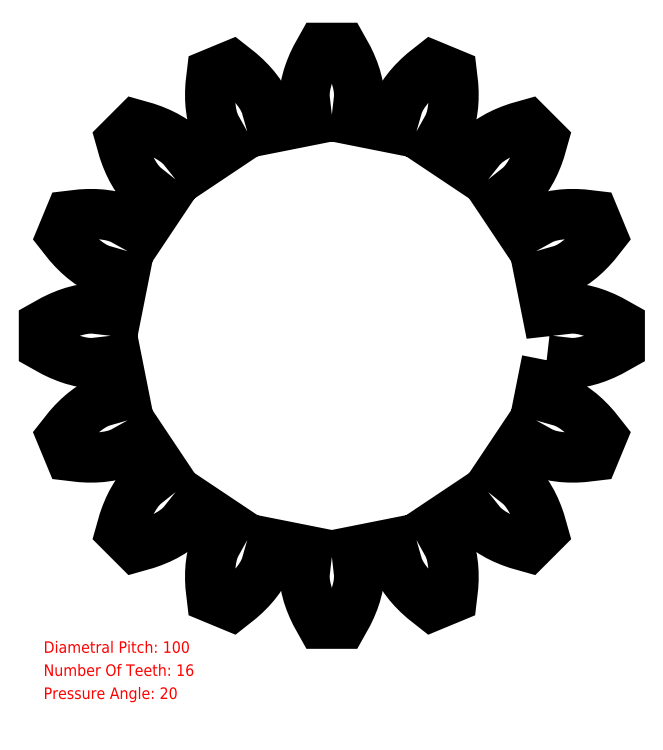
<metadata>
{"format":"dxf","ext":"dxf","renderer":"ezdxf+matplotlib","layout":"modelspace","background":"white","min_lineweight":24,"dpi":150}
</metadata>
<code>
0
SECTION
2
ENTITIES
0
POLYLINE
8
1
66
     1
10
0
20
0
70
     1
0
VERTEX
8
1
10
1.703
20
-0.1939
30
0
70
     0
0
VERTEX
8
1
10
1.897
20
-0.216
30
0
70
     0
0
VERTEX
8
1
10
1.95
20
-0.2137
30
0
70
     0
0
VERTEX
8
1
10
2.001
20
-0.2047
30
0
70
     0
0
VERTEX
8
1
10
2.055
20
-0.1905
30
0
70
     0
0
VERTEX
8
1
10
2.104
20
-0.1739
30
0
70
     0
0
VERTEX
8
1
10
2.158
20
-0.1517
30
0
70
     0
0
VERTEX
8
1
10
2.208
20
-0.1277
30
0
70
     0
0
VERTEX
8
1
10
2.284
20
-0.08507
30
0
70
     0
0
VERTEX
8
1
10
2.284
20
0.08507
30
0
70
     0
0
VERTEX
8
1
10
2.208
20
0.1277
30
0
70
     0
0
VERTEX
8
1
10
2.158
20
0.1517
30
0
70
     0
0
VERTEX
8
1
10
2.104
20
0.1739
30
0
70
     0
0
VERTEX
8
1
10
2.055
20
0.1905
30
0
70
     0
0
VERTEX
8
1
10
2.001
20
0.2047
30
0
70
     0
0
VERTEX
8
1
10
1.95
20
0.2137
30
0
70
     0
0
VERTEX
8
1
10
1.897
20
0.216
30
0
70
     0
0
VERTEX
8
1
10
1.703
20
0.1939
30
0
42
-4.363e-05
70
     0
0
VERTEX
8
1
10
1.648
20
0.4727
30
0
70
     0
0
VERTEX
8
1
10
1.835
20
0.5265
30
0
70
     0
0
VERTEX
8
1
10
1.883
20
0.5489
30
0
70
     0
0
VERTEX
8
1
10
1.927
20
0.5767
30
0
70
     0
0
VERTEX
8
1
10
1.971
20
0.6104
30
0
70
     0
0
VERTEX
8
1
10
2.01
20
0.6444
30
0
70
     0
0
VERTEX
8
1
10
2.052
20
0.6856
30
0
70
     0
0
VERTEX
8
1
10
2.089
20
0.7271
30
0
70
     0
0
VERTEX
8
1
10
2.143
20
0.7956
30
0
70
     0
0
VERTEX
8
1
10
2.078
20
0.9528
30
0
70
     0
0
VERTEX
8
1
10
1.991
20
0.963
30
0
70
     0
0
VERTEX
8
1
10
1.935
20
0.9659
30
0
70
     0
0
VERTEX
8
1
10
1.877
20
0.9657
30
0
70
     0
0
VERTEX
8
1
10
1.826
20
0.9624
30
0
70
     0
0
VERTEX
8
1
10
1.771
20
0.955
30
0
70
     0
0
VERTEX
8
1
10
1.72
20
0.9437
30
0
70
     0
0
VERTEX
8
1
10
1.67
20
0.9256
30
0
70
     0
0
VERTEX
8
1
10
1.5
20
0.8311
30
0
42
-4.363e-05
70
     0
0
VERTEX
8
1
10
1.342
20
1.067
30
0
70
     0
0
VERTEX
8
1
10
1.494
20
1.189
30
0
70
     0
0
VERTEX
8
1
10
1.53
20
1.228
30
0
70
     0
0
VERTEX
8
1
10
1.56
20
1.27
30
0
70
     0
0
VERTEX
8
1
10
1.588
20
1.318
30
0
70
     0
0
VERTEX
8
1
10
1.611
20
1.365
30
0
70
     0
0
VERTEX
8
1
10
1.633
20
1.419
30
0
70
     0
0
VERTEX
8
1
10
1.652
20
1.471
30
0
70
     0
0
VERTEX
8
1
10
1.675
20
1.555
30
0
70
     0
0
VERTEX
8
1
10
1.555
20
1.675
30
0
70
     0
0
VERTEX
8
1
10
1.471
20
1.652
30
0
70
     0
0
VERTEX
8
1
10
1.419
20
1.633
30
0
70
     0
0
VERTEX
8
1
10
1.365
20
1.611
30
0
70
     0
0
VERTEX
8
1
10
1.318
20
1.588
30
0
70
     0
0
VERTEX
8
1
10
1.27
20
1.56
30
0
70
     0
0
VERTEX
8
1
10
1.228
20
1.53
30
0
70
     0
0
VERTEX
8
1
10
1.189
20
1.494
30
0
70
     0
0
VERTEX
8
1
10
1.067
20
1.342
30
0
42
-4.363e-05
70
     0
0
VERTEX
8
1
10
0.8311
20
1.5
30
0
70
     0
0
VERTEX
8
1
10
0.9256
20
1.67
30
0
70
     0
0
VERTEX
8
1
10
0.9437
20
1.72
30
0
70
     0
0
VERTEX
8
1
10
0.955
20
1.771
30
0
70
     0
0
VERTEX
8
1
10
0.9624
20
1.826
30
0
70
     0
0
VERTEX
8
1
10
0.9657
20
1.877
30
0
70
     0
0
VERTEX
8
1
10
0.9659
20
1.935
30
0
70
     0
0
VERTEX
8
1
10
0.963
20
1.991
30
0
70
     0
0
VERTEX
8
1
10
0.9528
20
2.078
30
0
70
     0
0
VERTEX
8
1
10
0.7956
20
2.143
30
0
70
     0
0
VERTEX
8
1
10
0.7271
20
2.089
30
0
70
     0
0
VERTEX
8
1
10
0.6856
20
2.052
30
0
70
     0
0
VERTEX
8
1
10
0.6444
20
2.01
30
0
70
     0
0
VERTEX
8
1
10
0.6104
20
1.971
30
0
70
     0
0
VERTEX
8
1
10
0.5767
20
1.927
30
0
70
     0
0
VERTEX
8
1
10
0.5489
20
1.883
30
0
70
     0
0
VERTEX
8
1
10
0.5265
20
1.835
30
0
70
     0
0
VERTEX
8
1
10
0.4727
20
1.648
30
0
42
-4.363e-05
70
     0
0
VERTEX
8
1
10
0.1939
20
1.703
30
0
70
     0
0
VERTEX
8
1
10
0.216
20
1.897
30
0
70
     0
0
VERTEX
8
1
10
0.2137
20
1.95
30
0
70
     0
0
VERTEX
8
1
10
0.2047
20
2.001
30
0
70
     0
0
VERTEX
8
1
10
0.1905
20
2.055
30
0
70
     0
0
VERTEX
8
1
10
0.1739
20
2.104
30
0
70
     0
0
VERTEX
8
1
10
0.1517
20
2.158
30
0
70
     0
0
VERTEX
8
1
10
0.1277
20
2.208
30
0
70
     0
0
VERTEX
8
1
10
0.08507
20
2.284
30
0
70
     0
0
VERTEX
8
1
10
-0.08507
20
2.284
30
0
70
     0
0
VERTEX
8
1
10
-0.1277
20
2.208
30
0
70
     0
0
VERTEX
8
1
10
-0.1517
20
2.158
30
0
70
     0
0
VERTEX
8
1
10
-0.1739
20
2.104
30
0
70
     0
0
VERTEX
8
1
10
-0.1905
20
2.055
30
0
70
     0
0
VERTEX
8
1
10
-0.2047
20
2.001
30
0
70
     0
0
VERTEX
8
1
10
-0.2137
20
1.95
30
0
70
     0
0
VERTEX
8
1
10
-0.216
20
1.897
30
0
70
     0
0
VERTEX
8
1
10
-0.1939
20
1.703
30
0
42
-4.363e-05
70
     0
0
VERTEX
8
1
10
-0.4727
20
1.648
30
0
70
     0
0
VERTEX
8
1
10
-0.5265
20
1.835
30
0
70
     0
0
VERTEX
8
1
10
-0.5489
20
1.883
30
0
70
     0
0
VERTEX
8
1
10
-0.5767
20
1.927
30
0
70
     0
0
VERTEX
8
1
10
-0.6104
20
1.971
30
0
70
     0
0
VERTEX
8
1
10
-0.6444
20
2.01
30
0
70
     0
0
VERTEX
8
1
10
-0.6856
20
2.052
30
0
70
     0
0
VERTEX
8
1
10
-0.7271
20
2.089
30
0
70
     0
0
VERTEX
8
1
10
-0.7956
20
2.143
30
0
70
     0
0
VERTEX
8
1
10
-0.9528
20
2.078
30
0
70
     0
0
VERTEX
8
1
10
-0.963
20
1.991
30
0
70
     0
0
VERTEX
8
1
10
-0.9659
20
1.935
30
0
70
     0
0
VERTEX
8
1
10
-0.9657
20
1.877
30
0
70
     0
0
VERTEX
8
1
10
-0.9624
20
1.826
30
0
70
     0
0
VERTEX
8
1
10
-0.955
20
1.771
30
0
70
     0
0
VERTEX
8
1
10
-0.9437
20
1.72
30
0
70
     0
0
VERTEX
8
1
10
-0.9256
20
1.67
30
0
70
     0
0
VERTEX
8
1
10
-0.8311
20
1.5
30
0
42
-4.363e-05
70
     0
0
VERTEX
8
1
10
-1.067
20
1.342
30
0
70
     0
0
VERTEX
8
1
10
-1.189
20
1.494
30
0
70
     0
0
VERTEX
8
1
10
-1.228
20
1.53
30
0
70
     0
0
VERTEX
8
1
10
-1.27
20
1.56
30
0
70
     0
0
VERTEX
8
1
10
-1.318
20
1.588
30
0
70
     0
0
VERTEX
8
1
10
-1.365
20
1.611
30
0
70
     0
0
VERTEX
8
1
10
-1.419
20
1.633
30
0
70
     0
0
VERTEX
8
1
10
-1.471
20
1.652
30
0
70
     0
0
VERTEX
8
1
10
-1.555
20
1.675
30
0
70
     0
0
VERTEX
8
1
10
-1.675
20
1.555
30
0
70
     0
0
VERTEX
8
1
10
-1.652
20
1.471
30
0
70
     0
0
VERTEX
8
1
10
-1.633
20
1.419
30
0
70
     0
0
VERTEX
8
1
10
-1.611
20
1.365
30
0
70
     0
0
VERTEX
8
1
10
-1.588
20
1.318
30
0
70
     0
0
VERTEX
8
1
10
-1.56
20
1.27
30
0
70
     0
0
VERTEX
8
1
10
-1.53
20
1.228
30
0
70
     0
0
VERTEX
8
1
10
-1.494
20
1.189
30
0
70
     0
0
VERTEX
8
1
10
-1.342
20
1.067
30
0
42
-4.363e-05
70
     0
0
VERTEX
8
1
10
-1.5
20
0.8311
30
0
70
     0
0
VERTEX
8
1
10
-1.67
20
0.9256
30
0
70
     0
0
VERTEX
8
1
10
-1.72
20
0.9437
30
0
70
     0
0
VERTEX
8
1
10
-1.771
20
0.955
30
0
70
     0
0
VERTEX
8
1
10
-1.826
20
0.9624
30
0
70
     0
0
VERTEX
8
1
10
-1.877
20
0.9657
30
0
70
     0
0
VERTEX
8
1
10
-1.935
20
0.9659
30
0
70
     0
0
VERTEX
8
1
10
-1.991
20
0.963
30
0
70
     0
0
VERTEX
8
1
10
-2.078
20
0.9528
30
0
70
     0
0
VERTEX
8
1
10
-2.143
20
0.7956
30
0
70
     0
0
VERTEX
8
1
10
-2.089
20
0.7271
30
0
70
     0
0
VERTEX
8
1
10
-2.052
20
0.6856
30
0
70
     0
0
VERTEX
8
1
10
-2.01
20
0.6444
30
0
70
     0
0
VERTEX
8
1
10
-1.971
20
0.6104
30
0
70
     0
0
VERTEX
8
1
10
-1.927
20
0.5767
30
0
70
     0
0
VERTEX
8
1
10
-1.883
20
0.5489
30
0
70
     0
0
VERTEX
8
1
10
-1.835
20
0.5265
30
0
70
     0
0
VERTEX
8
1
10
-1.648
20
0.4727
30
0
42
-4.363e-05
70
     0
0
VERTEX
8
1
10
-1.703
20
0.1939
30
0
70
     0
0
VERTEX
8
1
10
-1.897
20
0.216
30
0
70
     0
0
VERTEX
8
1
10
-1.95
20
0.2137
30
0
70
     0
0
VERTEX
8
1
10
-2.001
20
0.2047
30
0
70
     0
0
VERTEX
8
1
10
-2.055
20
0.1905
30
0
70
     0
0
VERTEX
8
1
10
-2.104
20
0.1739
30
0
70
     0
0
VERTEX
8
1
10
-2.158
20
0.1517
30
0
70
     0
0
VERTEX
8
1
10
-2.208
20
0.1277
30
0
70
     0
0
VERTEX
8
1
10
-2.284
20
0.08507
30
0
70
     0
0
VERTEX
8
1
10
-2.284
20
-0.08507
30
0
70
     0
0
VERTEX
8
1
10
-2.208
20
-0.1277
30
0
70
     0
0
VERTEX
8
1
10
-2.158
20
-0.1517
30
0
70
     0
0
VERTEX
8
1
10
-2.104
20
-0.1739
30
0
70
     0
0
VERTEX
8
1
10
-2.055
20
-0.1905
30
0
70
     0
0
VERTEX
8
1
10
-2.001
20
-0.2047
30
0
70
     0
0
VERTEX
8
1
10
-1.95
20
-0.2137
30
0
70
     0
0
VERTEX
8
1
10
-1.897
20
-0.216
30
0
70
     0
0
VERTEX
8
1
10
-1.703
20
-0.1939
30
0
42
-4.363e-05
70
     0
0
VERTEX
8
1
10
-1.648
20
-0.4727
30
0
70
     0
0
VERTEX
8
1
10
-1.835
20
-0.5265
30
0
70
     0
0
VERTEX
8
1
10
-1.883
20
-0.5489
30
0
70
     0
0
VERTEX
8
1
10
-1.927
20
-0.5767
30
0
70
     0
0
VERTEX
8
1
10
-1.971
20
-0.6104
30
0
70
     0
0
VERTEX
8
1
10
-2.01
20
-0.6444
30
0
70
     0
0
VERTEX
8
1
10
-2.052
20
-0.6856
30
0
70
     0
0
VERTEX
8
1
10
-2.089
20
-0.7271
30
0
70
     0
0
VERTEX
8
1
10
-2.143
20
-0.7956
30
0
70
     0
0
VERTEX
8
1
10
-2.078
20
-0.9528
30
0
70
     0
0
VERTEX
8
1
10
-1.991
20
-0.963
30
0
70
     0
0
VERTEX
8
1
10
-1.935
20
-0.9659
30
0
70
     0
0
VERTEX
8
1
10
-1.877
20
-0.9657
30
0
70
     0
0
VERTEX
8
1
10
-1.826
20
-0.9624
30
0
70
     0
0
VERTEX
8
1
10
-1.771
20
-0.955
30
0
70
     0
0
VERTEX
8
1
10
-1.72
20
-0.9437
30
0
70
     0
0
VERTEX
8
1
10
-1.67
20
-0.9256
30
0
70
     0
0
VERTEX
8
1
10
-1.5
20
-0.8311
30
0
42
-4.363e-05
70
     0
0
VERTEX
8
1
10
-1.342
20
-1.067
30
0
70
     0
0
VERTEX
8
1
10
-1.494
20
-1.189
30
0
70
     0
0
VERTEX
8
1
10
-1.53
20
-1.228
30
0
70
     0
0
VERTEX
8
1
10
-1.56
20
-1.27
30
0
70
     0
0
VERTEX
8
1
10
-1.588
20
-1.318
30
0
70
     0
0
VERTEX
8
1
10
-1.611
20
-1.365
30
0
70
     0
0
VERTEX
8
1
10
-1.633
20
-1.419
30
0
70
     0
0
VERTEX
8
1
10
-1.652
20
-1.471
30
0
70
     0
0
VERTEX
8
1
10
-1.675
20
-1.555
30
0
70
     0
0
VERTEX
8
1
10
-1.555
20
-1.675
30
0
70
     0
0
VERTEX
8
1
10
-1.471
20
-1.652
30
0
70
     0
0
VERTEX
8
1
10
-1.419
20
-1.633
30
0
70
     0
0
VERTEX
8
1
10
-1.365
20
-1.611
30
0
70
     0
0
VERTEX
8
1
10
-1.318
20
-1.588
30
0
70
     0
0
VERTEX
8
1
10
-1.27
20
-1.56
30
0
70
     0
0
VERTEX
8
1
10
-1.228
20
-1.53
30
0
70
     0
0
VERTEX
8
1
10
-1.189
20
-1.494
30
0
70
     0
0
VERTEX
8
1
10
-1.067
20
-1.342
30
0
42
-4.363e-05
70
     0
0
VERTEX
8
1
10
-0.8311
20
-1.5
30
0
70
     0
0
VERTEX
8
1
10
-0.9256
20
-1.67
30
0
70
     0
0
VERTEX
8
1
10
-0.9437
20
-1.72
30
0
70
     0
0
VERTEX
8
1
10
-0.955
20
-1.771
30
0
70
     0
0
VERTEX
8
1
10
-0.9624
20
-1.826
30
0
70
     0
0
VERTEX
8
1
10
-0.9657
20
-1.877
30
0
70
     0
0
VERTEX
8
1
10
-0.9659
20
-1.935
30
0
70
     0
0
VERTEX
8
1
10
-0.963
20
-1.991
30
0
70
     0
0
VERTEX
8
1
10
-0.9528
20
-2.078
30
0
70
     0
0
VERTEX
8
1
10
-0.7956
20
-2.143
30
0
70
     0
0
VERTEX
8
1
10
-0.7271
20
-2.089
30
0
70
     0
0
VERTEX
8
1
10
-0.6856
20
-2.052
30
0
70
     0
0
VERTEX
8
1
10
-0.6444
20
-2.01
30
0
70
     0
0
VERTEX
8
1
10
-0.6104
20
-1.971
30
0
70
     0
0
VERTEX
8
1
10
-0.5767
20
-1.927
30
0
70
     0
0
VERTEX
8
1
10
-0.5489
20
-1.883
30
0
70
     0
0
VERTEX
8
1
10
-0.5265
20
-1.835
30
0
70
     0
0
VERTEX
8
1
10
-0.4727
20
-1.648
30
0
42
-4.363e-05
70
     0
0
VERTEX
8
1
10
-0.1939
20
-1.703
30
0
70
     0
0
VERTEX
8
1
10
-0.216
20
-1.897
30
0
70
     0
0
VERTEX
8
1
10
-0.2137
20
-1.95
30
0
70
     0
0
VERTEX
8
1
10
-0.2047
20
-2.001
30
0
70
     0
0
VERTEX
8
1
10
-0.1905
20
-2.055
30
0
70
     0
0
VERTEX
8
1
10
-0.1739
20
-2.104
30
0
70
     0
0
VERTEX
8
1
10
-0.1517
20
-2.158
30
0
70
     0
0
VERTEX
8
1
10
-0.1277
20
-2.208
30
0
70
     0
0
VERTEX
8
1
10
-0.08507
20
-2.284
30
0
70
     0
0
VERTEX
8
1
10
0.08507
20
-2.284
30
0
70
     0
0
VERTEX
8
1
10
0.1277
20
-2.208
30
0
70
     0
0
VERTEX
8
1
10
0.1517
20
-2.158
30
0
70
     0
0
VERTEX
8
1
10
0.1739
20
-2.104
30
0
70
     0
0
VERTEX
8
1
10
0.1905
20
-2.055
30
0
70
     0
0
VERTEX
8
1
10
0.2047
20
-2.001
30
0
70
     0
0
VERTEX
8
1
10
0.2137
20
-1.95
30
0
70
     0
0
VERTEX
8
1
10
0.216
20
-1.897
30
0
70
     0
0
VERTEX
8
1
10
0.1939
20
-1.703
30
0
42
-4.363e-05
70
     0
0
VERTEX
8
1
10
0.4727
20
-1.648
30
0
70
     0
0
VERTEX
8
1
10
0.5265
20
-1.835
30
0
70
     0
0
VERTEX
8
1
10
0.5489
20
-1.883
30
0
70
     0
0
VERTEX
8
1
10
0.5767
20
-1.927
30
0
70
     0
0
VERTEX
8
1
10
0.6104
20
-1.971
30
0
70
     0
0
VERTEX
8
1
10
0.6444
20
-2.01
30
0
70
     0
0
VERTEX
8
1
10
0.6856
20
-2.052
30
0
70
     0
0
VERTEX
8
1
10
0.7271
20
-2.089
30
0
70
     0
0
VERTEX
8
1
10
0.7956
20
-2.143
30
0
70
     0
0
VERTEX
8
1
10
0.9528
20
-2.078
30
0
70
     0
0
VERTEX
8
1
10
0.963
20
-1.991
30
0
70
     0
0
VERTEX
8
1
10
0.9659
20
-1.935
30
0
70
     0
0
VERTEX
8
1
10
0.9657
20
-1.877
30
0
70
     0
0
VERTEX
8
1
10
0.9624
20
-1.826
30
0
70
     0
0
VERTEX
8
1
10
0.955
20
-1.771
30
0
70
     0
0
VERTEX
8
1
10
0.9437
20
-1.72
30
0
70
     0
0
VERTEX
8
1
10
0.9256
20
-1.67
30
0
70
     0
0
VERTEX
8
1
10
0.8311
20
-1.5
30
0
42
-4.363e-05
70
     0
0
VERTEX
8
1
10
1.067
20
-1.342
30
0
70
     0
0
VERTEX
8
1
10
1.189
20
-1.494
30
0
70
     0
0
VERTEX
8
1
10
1.228
20
-1.53
30
0
70
     0
0
VERTEX
8
1
10
1.27
20
-1.56
30
0
70
     0
0
VERTEX
8
1
10
1.318
20
-1.588
30
0
70
     0
0
VERTEX
8
1
10
1.365
20
-1.611
30
0
70
     0
0
VERTEX
8
1
10
1.419
20
-1.633
30
0
70
     0
0
VERTEX
8
1
10
1.471
20
-1.652
30
0
70
     0
0
VERTEX
8
1
10
1.555
20
-1.675
30
0
70
     0
0
VERTEX
8
1
10
1.675
20
-1.555
30
0
70
     0
0
VERTEX
8
1
10
1.652
20
-1.471
30
0
70
     0
0
VERTEX
8
1
10
1.633
20
-1.419
30
0
70
     0
0
VERTEX
8
1
10
1.611
20
-1.365
30
0
70
     0
0
VERTEX
8
1
10
1.588
20
-1.318
30
0
70
     0
0
VERTEX
8
1
10
1.56
20
-1.27
30
0
70
     0
0
VERTEX
8
1
10
1.53
20
-1.228
30
0
70
     0
0
VERTEX
8
1
10
1.494
20
-1.189
30
0
70
     0
0
VERTEX
8
1
10
1.342
20
-1.067
30
0
42
-4.363e-05
70
     0
0
VERTEX
8
1
10
1.5
20
-0.8311
30
0
70
     0
0
VERTEX
8
1
10
1.67
20
-0.9256
30
0
70
     0
0
VERTEX
8
1
10
1.72
20
-0.9437
30
0
70
     0
0
VERTEX
8
1
10
1.771
20
-0.955
30
0
70
     0
0
VERTEX
8
1
10
1.826
20
-0.9624
30
0
70
     0
0
VERTEX
8
1
10
1.877
20
-0.9657
30
0
70
     0
0
VERTEX
8
1
10
1.935
20
-0.9659
30
0
70
     0
0
VERTEX
8
1
10
1.991
20
-0.963
30
0
70
     0
0
VERTEX
8
1
10
2.078
20
-0.9528
30
0
70
     0
0
VERTEX
8
1
10
2.143
20
-0.7956
30
0
70
     0
0
VERTEX
8
1
10
2.089
20
-0.7271
30
0
70
     0
0
VERTEX
8
1
10
2.052
20
-0.6856
30
0
70
     0
0
VERTEX
8
1
10
2.01
20
-0.6444
30
0
70
     0
0
VERTEX
8
1
10
1.971
20
-0.6104
30
0
70
     0
0
VERTEX
8
1
10
1.927
20
-0.5767
30
0
70
     0
0
VERTEX
8
1
10
1.883
20
-0.5489
30
0
70
     0
0
VERTEX
8
1
10
1.835
20
-0.5265
30
0
70
     0
0
VERTEX
8
1
10
1.648
20
-0.4727
30
0
42
-4.363e-05
70
     0
0
SEQEND
0
TEXT
8
NOTES
10
-2.286
20
-2.515
30
0
11
-2.286
21
-2.515
31
0
40
0.09144
1
Diametral Pitch: 100
41
1
7
ARIAL
0
TEXT
8
NOTES
10
-2.286
20
-2.697
30
0
11
-2.286
21
-2.697
31
0
40
0.09144
1
Number Of Teeth: 16
41
1
7
ARIAL
0
TEXT
8
NOTES
10
-2.286
20
-2.88
30
0
11
-2.286
21
-2.88
31
0
40
0.09144
1
Pressure Angle: 20
41
1
7
ARIAL
0
ENDSEC
0
EOF

</code>
